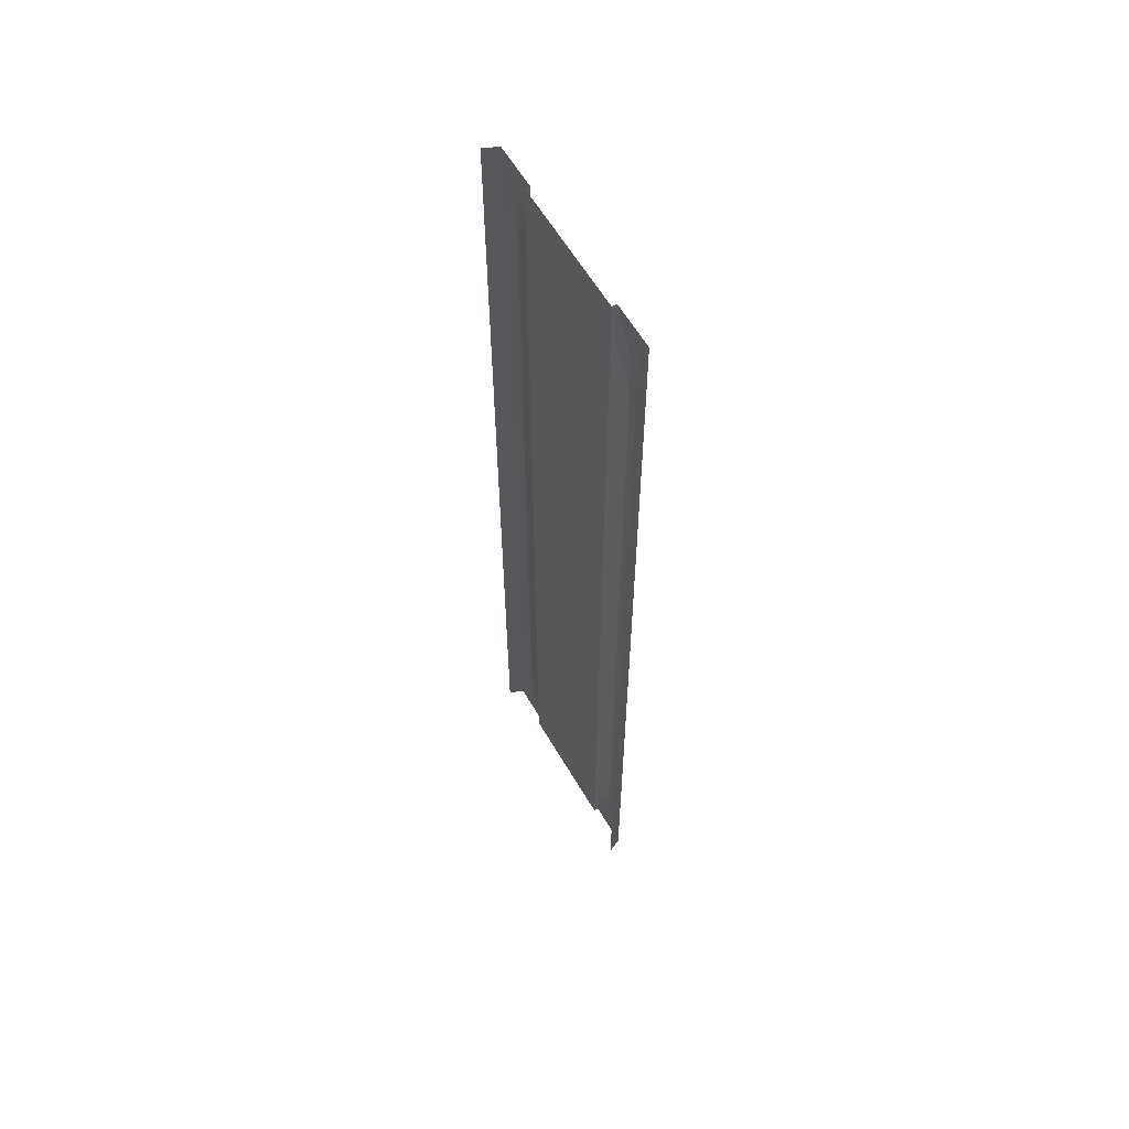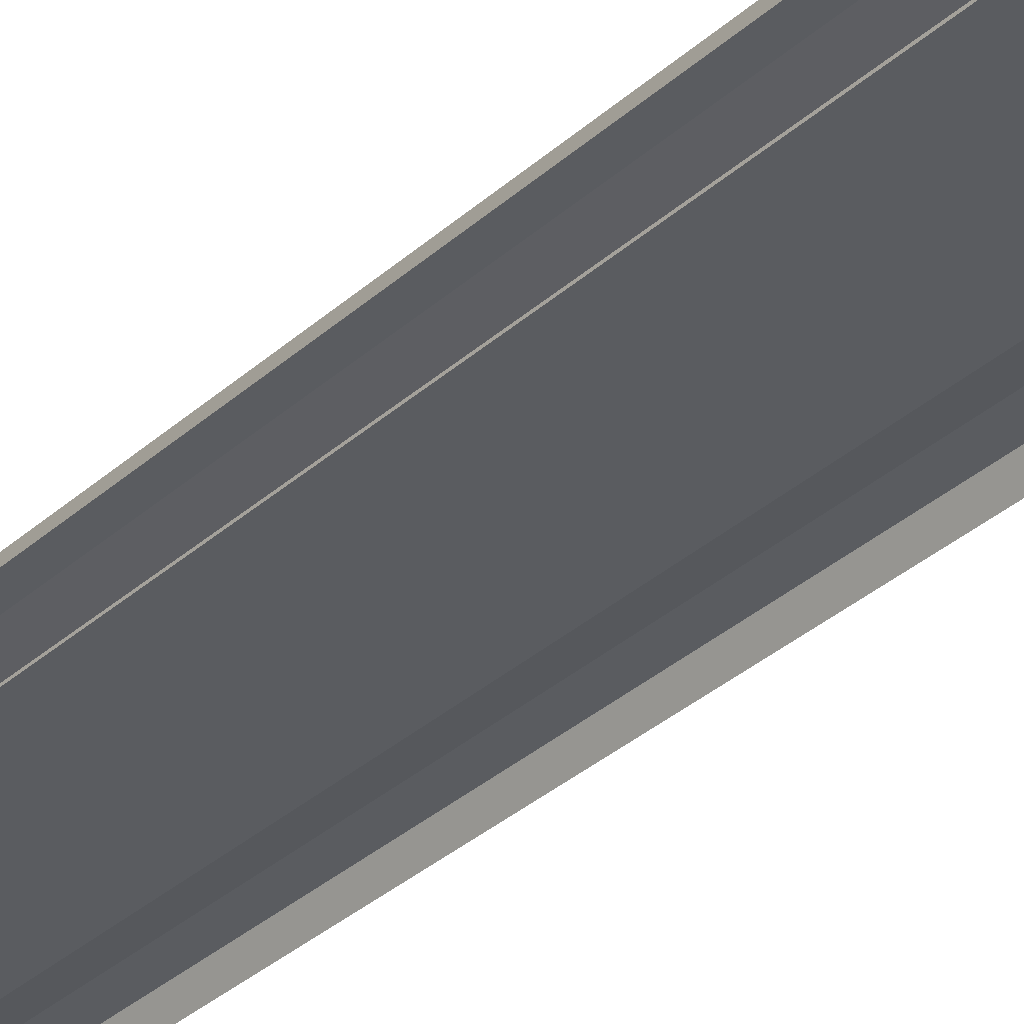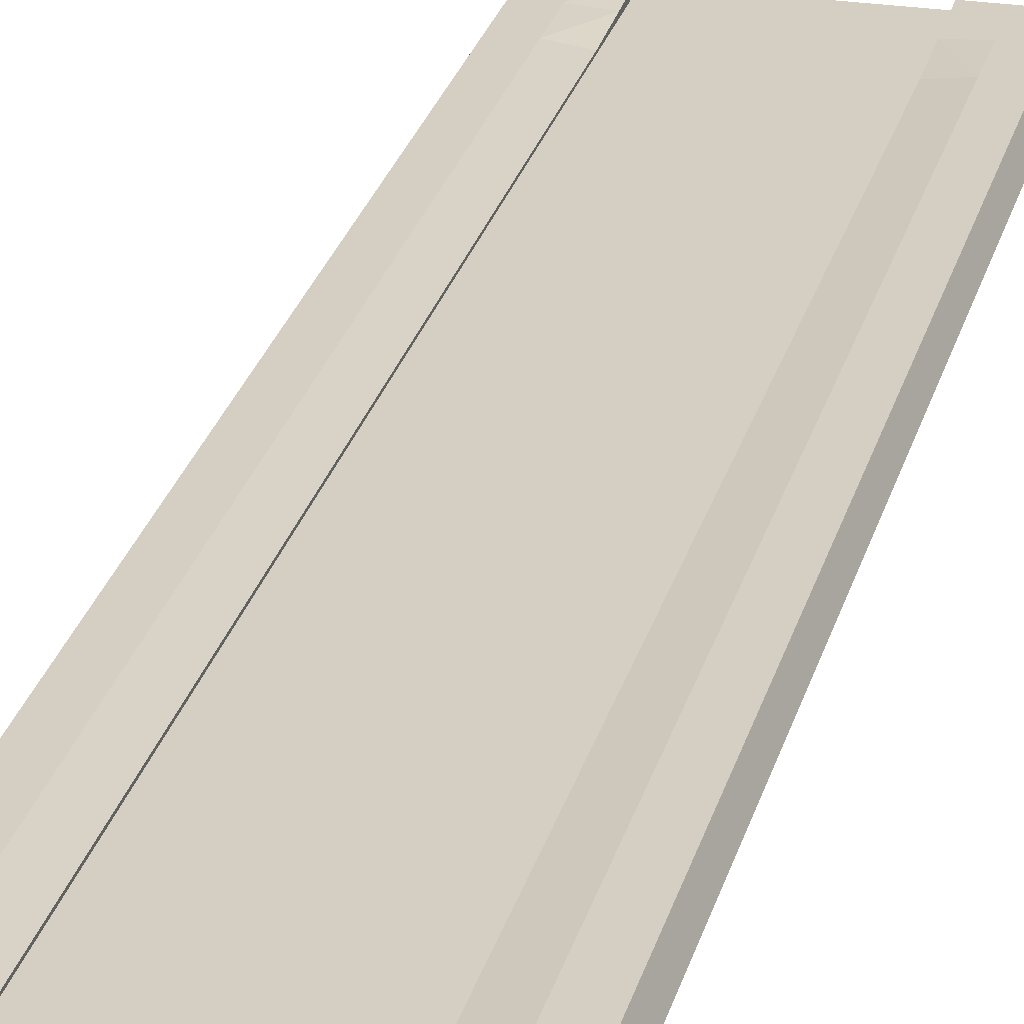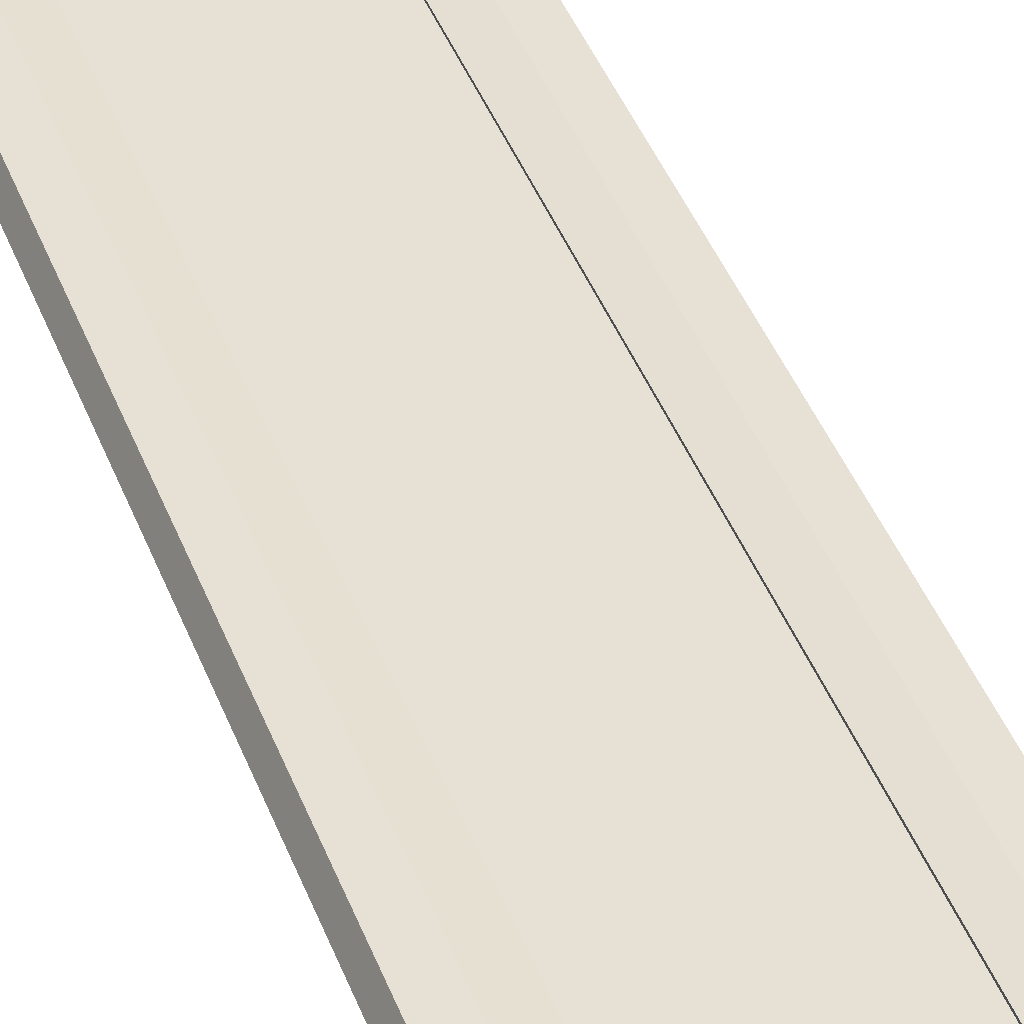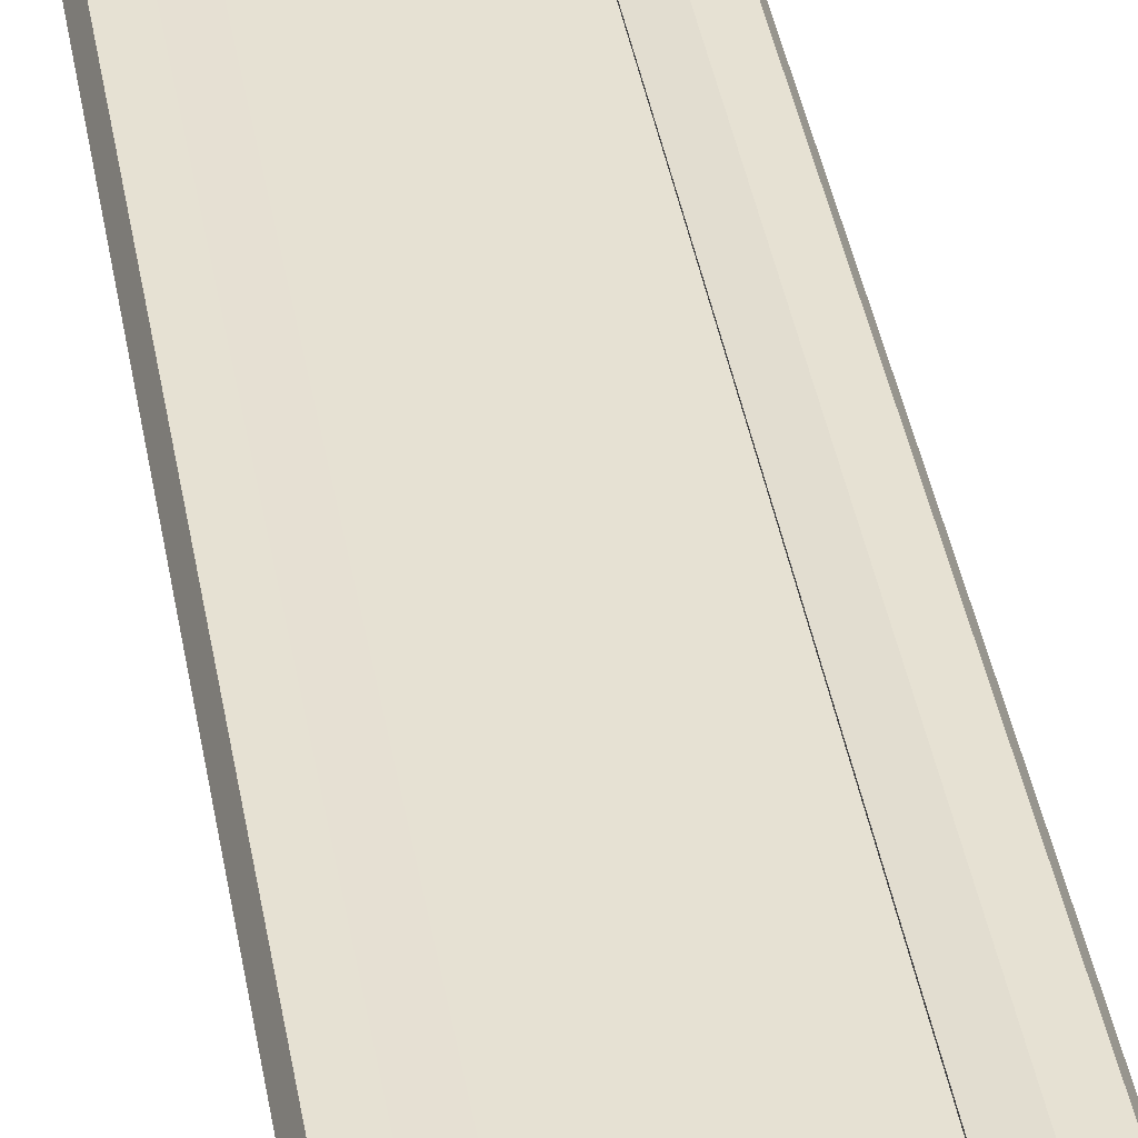
<metadata>
{"format":"obj","ext":"obj","renderer":"f3d","projection":"perspective","resolution":1024,"background":"white","views":[{"elev":60.7,"azim":59.7,"up":"+Z"},{"elev":-34.0,"azim":-39.8,"up":"+Y"},{"elev":25.8,"azim":-166.3,"up":"+Y"},{"elev":39.3,"azim":-18.8,"up":"+Y"},{"elev":38.9,"azim":-9.4,"up":"+Y"}]}
</metadata>
<code>
v -4.25 -0.3 32
v -4.25 -0.3 -32
v -4.25 0.009995 32
v -4.25 0.009995 -32
v -7.25 0.009995 32
v -7.25 0.009995 -32
v -7.69 -0.94 32
v -7.69 -0.94 -32
v 4.25 -0.3 32
v -0.000823 -0.3 32
v 4.25 -0.3 -32
v -0.000823 -0.3 -32
v 4.25 0.009995 32
v 4.25 0.009995 -32
v 7.25 0.009995 32
v 7.25 0.009995 -32
v 7.69 -0.94 32
v 7.69 -0.94 -32
v -4.25 -0.3 -29.33
v -4.25 -0.3 -26.67
v -4.25 -0.3 -24
v -4.25 -0.3 -21.33
v -4.25 -0.3 -18.67
v -4.25 -0.3 -16
v -4.25 -0.3 -13.33
v -4.25 -0.3 -10.67
v -4.25 -0.3 -8
v -4.25 -0.3 -5.333
v -4.25 -0.3 -2.667
v -4.25 -0.3 -2e-06
v -4.25 -0.3 2.667
v -4.25 -0.3 5.333
v -4.25 -0.3 8
v -4.25 -0.3 10.67
v -4.25 -0.3 13.33
v -4.25 -0.3 16
v -4.25 -0.3 18.67
v -4.25 -0.3 21.33
v -4.25 -0.3 24
v -4.25 -0.3 26.67
v -4.25 -0.3 29.33
v -4.25 -0.09001 -29.33
v -4.25 -0.19 -26.67
v -4.25 -0.19 -24
v -4.25 -0.19 -21.33
v -4.25 -0.19 -18.67
v -4.25 -0.19 -16
v -4.25 -0.19 -13.33
v -4.25 -0.19 -10.67
v -4.25 -0.19 -8
v -4.25 -0.19 -5.333
v -4.25 -0.19 -2.667
v -4.25 -0.19 -2e-06
v -4.25 -0.19 2.667
v -4.25 -0.19 5.333
v -4.25 -0.19 8
v -4.25 -0.19 10.67
v -4.25 -0.19 13.33
v -4.25 -0.19 16
v -4.25 -0.19 18.67
v -4.25 -0.19 21.33
v -4.25 -0.19 24
v -4.25 -0.19 26.67
v -4.25 -0.09001 29.33
v -7.25 0.009995 -29.33
v -7.25 0.009995 -26.67
v -7.25 0.009995 -24
v -7.25 0.009995 -21.33
v -7.25 0.009995 -18.67
v -7.25 0.009995 -16
v -7.25 0.009995 -13.33
v -7.25 0.009995 -10.67
v -7.25 0.009995 -8
v -7.25 0.009995 -5.333
v -7.25 0.009995 -2.667
v -7.25 0.009995 -2e-06
v -7.25 0.009995 2.667
v -7.25 0.009995 5.333
v -7.25 0.009995 8
v -7.25 0.009995 10.67
v -7.25 0.009995 13.33
v -7.25 0.009995 16
v -7.25 0.009995 18.67
v -7.25 0.009995 21.33
v -7.25 0.009995 24
v -7.25 0.009995 26.67
v -7.25 0.009995 29.33
v -7.69 -0.94 -29.33
v -7.69 -0.94 -26.67
v -7.69 -0.94 -24
v -7.69 -0.94 -21.33
v -7.69 -0.94 -18.67
v -7.69 -0.94 -16
v -7.69 -0.94 -13.33
v -7.69 -0.94 -10.67
v -7.69 -0.94 -8
v -7.69 -0.94 -5.333
v -7.69 -0.94 -2.667
v -7.69 -0.94 -2e-06
v -7.69 -0.94 2.667
v -7.69 -0.94 5.333
v -7.69 -0.94 8
v -7.69 -0.94 10.67
v -7.69 -0.94 13.33
v -7.69 -0.94 16
v -7.69 -0.94 18.67
v -7.69 -0.94 21.33
v -7.69 -0.94 24
v -7.69 -0.94 26.67
v -7.69 -0.94 29.33
v 4.25 -0.3 -29.33
v 4.25 -0.3 -26.67
v 4.25 -0.3 -24
v 4.25 -0.3 -21.33
v 4.25 -0.3 -18.67
v 4.25 -0.3 -16
v 4.25 -0.3 -13.33
v 4.25 -0.3 -10.67
v 4.25 -0.3 -8
v 4.25 -0.3 -5.333
v 4.25 -0.3 -2.667
v 4.25 -0.3 -2e-06
v 4.25 -0.3 2.667
v 4.25 -0.3 5.333
v 4.25 -0.3 8
v 4.25 -0.3 10.67
v 4.25 -0.3 13.33
v 4.25 -0.3 16
v 4.25 -0.3 18.67
v 4.25 -0.3 21.33
v 4.25 -0.3 24
v 4.25 -0.3 26.67
v 4.25 -0.3 29.33
v -0.000823 -0.3 29.33
v -0.000823 -0.3 26.67
v -0.000823 -0.3 24
v -0.000823 -0.3 21.33
v -0.000823 -0.3 18.67
v -0.000823 -0.3 16
v -0.000823 -0.3 13.33
v -0.000823 -0.3 10.67
v -0.000823 -0.3 8
v -0.000823 -0.3 5.333
v -0.000823 -0.3 2.667
v -0.000823 -0.3 2e-06
v -0.000823 -0.3 -2.667
v -0.000823 -0.3 -5.333
v -0.000823 -0.3 -8
v -0.000823 -0.3 -10.67
v -0.000823 -0.3 -13.33
v -0.000823 -0.3 -16
v -0.000823 -0.3 -18.67
v -0.000823 -0.3 -21.33
v -0.000823 -0.3 -24
v -0.000823 -0.3 -26.67
v -0.000823 -0.3 -29.33
v 4.25 -0.09001 -29.33
v 4.25 -0.19 -26.67
v 4.25 -0.19 -24
v 4.25 -0.19 -21.33
v 4.25 -0.19 -18.67
v 4.25 -0.19 -16
v 4.25 -0.19 -13.33
v 4.25 -0.19 -10.67
v 4.25 -0.19 -8
v 4.25 -0.19 -5.333
v 4.25 -0.19 -2.667
v 4.25 -0.19 -2e-06
v 4.25 -0.19 2.667
v 4.25 -0.19 5.333
v 4.25 -0.19 8
v 4.25 -0.19 10.67
v 4.25 -0.19 13.33
v 4.25 -0.19 16
v 4.25 -0.19 18.67
v 4.25 -0.19 21.33
v 4.25 -0.19 24
v 4.25 -0.19 26.67
v 4.25 -0.09001 29.33
v 7.25 0.009995 -29.33
v 7.25 0.009995 -26.67
v 7.25 0.009995 -24
v 7.25 0.009995 -21.33
v 7.25 0.009995 -18.67
v 7.25 0.009995 -16
v 7.25 0.009995 -13.33
v 7.25 0.009995 -10.67
v 7.25 0.009995 -8
v 7.25 0.009995 -5.333
v 7.25 0.009995 -2.667
v 7.25 0.009995 -2e-06
v 7.25 0.009995 2.667
v 7.25 0.009995 5.333
v 7.25 0.009995 8
v 7.25 0.009995 10.67
v 7.25 0.009995 13.33
v 7.25 0.009995 16
v 7.25 0.009995 18.67
v 7.25 0.009995 21.33
v 7.25 0.009995 24
v 7.25 0.009995 26.67
v 7.25 0.009995 29.33
v 7.69 -0.94 -29.33
v 7.69 -0.94 -26.67
v 7.69 -0.94 -24
v 7.69 -0.94 -21.33
v 7.69 -0.94 -18.67
v 7.69 -0.94 -16
v 7.69 -0.94 -13.33
v 7.69 -0.94 -10.67
v 7.69 -0.94 -8
v 7.69 -0.94 -5.333
v 7.69 -0.94 -2.667
v 7.69 -0.94 -2e-06
v 7.69 -0.94 2.667
v 7.69 -0.94 5.333
v 7.69 -0.94 8
v 7.69 -0.94 10.67
v 7.69 -0.94 13.33
v 7.69 -0.94 16
v 7.69 -0.94 18.67
v 7.69 -0.94 21.33
v 7.69 -0.94 24
v 7.69 -0.94 26.67
v 7.69 -0.94 29.33
v -7.25 0.009995 32
v -5.75 0.009995 29.33
v -5.75 0.009995 -2.667
v -5.75 0.009995 -5.333
v -5.75 0.009995 -8
v -5.75 0.009995 -10.67
v -5.75 0.009995 -13.33
v -5.75 0.009995 -16
v -5.75 0.009995 -18.67
v -5.75 0.009995 -21.33
v -5.75 0.009995 -24
v -5.75 0.009995 -26.67
v -5.75 0.009995 -29.33
v -5.75 0.009995 26.67
v -5.75 0.009995 24
v -5.75 0.009995 21.33
v -5.75 0.009995 18.67
v -5.75 0.009995 16
v -5.75 0.009995 13.33
v -5.75 0.009995 10.67
v -5.75 0.009995 8
v -5.75 0.009995 5.333
v -5.75 0.009995 2.667
v -5.75 0.009995 -2e-06
v 5.75 0.009995 29.33
v 5.75 0.009995 26.67
v 5.75 0.009995 24
v 5.75 0.009995 21.33
v 5.75 0.009995 18.67
v 5.75 0.009995 16
v 5.75 0.009995 13.33
v 5.75 0.009995 10.67
v 5.75 0.009995 8
v 5.75 0.009995 5.333
v 5.75 0.009995 2.667
v 5.75 0.009995 -2e-06
v 5.75 0.009995 -2.667
v 5.75 0.009995 -5.333
v 5.75 0.009995 -8
v 5.75 0.009995 -10.67
v 5.75 0.009995 -13.33
v 5.75 0.009995 -16
v 5.75 0.009995 -18.67
v 5.75 0.009995 -21.33
v 5.75 0.009995 -24
v 5.75 0.009995 -26.67
v 5.75 0.009995 -29.33
g br4_basic_segment-3_LCF
f 136 40 135
f 88 6 8
f 105 81 104
f 91 67 90
f 135 41 134
f 185 209 208
f 191 215 214
f 201 225 224
f 200 224 223
f 176 252 253
f 198 222 221
f 197 221 220
f 196 220 219
f 251 179 250
f 193 217 216
f 192 216 215
f 5 227 87
f 175 253 254
f 190 214 213
f 189 213 212
f 188 212 211
f 187 211 210
f 186 210 209
f 16 203 18
f 184 208 207
f 183 207 206
f 182 206 205
f 181 205 204
f 180 204 203
f 195 219 218
f 199 223 222
f 171 257 258
f 167 261 262
f 14 157 272
f 177 251 252
f 173 255 256
f 119 166 165
f 202 17 225
f 166 262 263
f 45 21 44
f 162 266 267
f 174 254 255
f 233 46 234
f 172 256 257
f 169 259 260
f 165 263 264
f 11 157 14
f 161 267 268
f 160 268 269
f 159 269 270
f 158 270 271
f 157 271 272
f 179 9 13
f 178 133 179
f 131 178 177
f 130 177 176
f 129 176 175
f 128 175 174
f 127 174 173
f 126 173 172
f 125 172 171
f 124 171 170
f 123 170 169
f 122 169 168
f 121 168 167
f 120 167 166
f 164 264 265
f 118 165 164
f 117 164 163
f 116 163 162
f 115 162 161
f 114 161 160
f 113 160 159
f 112 159 158
f 111 158 157
f 7 87 110
f 110 86 109
f 136 132 131
f 137 39 136
f 137 131 130
f 139 129 128
f 140 128 127
f 142 126 125
f 145 31 144
f 143 125 124
f 148 120 119
f 150 118 117
f 42 237 43
f 41 63 64
f 147 121 120
f 138 38 137
f 151 117 116
f 152 116 115
f 153 115 114
f 141 35 140
f 138 130 129
f 139 37 138
f 135 133 132
f 154 114 113
f 109 85 108
f 108 84 107
f 107 83 106
f 106 82 105
f 134 1 10
f 103 79 102
f 12 19 156
f 102 78 101
f 101 77 100
f 100 76 99
f 99 75 98
f 98 74 97
f 97 73 96
f 96 72 95
f 95 71 94
f 94 70 93
f 93 69 92
f 92 68 91
f 90 66 89
f 156 112 111
f 89 65 88
f 239 62 240
f 240 61 241
f 171 172 257
f 64 239 227
f 241 60 242
f 242 59 243
f 243 58 244
f 244 57 245
f 245 56 246
f 246 55 247
f 247 54 248
f 248 53 249
f 249 52 228
f 228 51 229
f 229 50 230
f 230 49 231
f 231 48 232
f 232 47 233
f 163 265 266
f 234 45 235
f 236 43 237
f 63 39 62
f 62 38 61
f 2 42 19
f 1 64 3
f 238 42 4
f 61 37 60
f 60 36 59
f 59 35 58
f 58 34 57
f 57 33 56
f 56 32 55
f 55 31 54
f 54 30 53
f 52 28 51
f 104 80 103
f 51 27 50
f 50 26 49
f 49 25 48
f 48 24 47
f 47 23 46
f 46 22 45
f 236 68 235
f 44 20 43
f 168 260 261
f 44 235 45
f 19 43 20
f 12 111 11
f 154 22 153
f 155 21 154
f 140 36 139
f 144 32 143
f 142 34 141
f 143 33 142
f 146 30 145
f 152 24 151
f 149 27 148
f 145 123 122
f 146 122 121
f 147 29 146
f 150 26 149
f 148 28 147
f 151 25 150
f 141 127 126
f 144 124 123
f 153 23 152
f 149 119 118
f 156 20 155
f 155 113 112
f 134 9 133
f 66 238 65
f 67 237 66
f 69 235 68
f 71 233 70
f 72 232 71
f 73 231 72
f 74 230 73
f 75 229 74
f 76 228 75
f 77 249 76
f 78 248 77
f 79 247 78
f 80 246 79
f 81 245 80
f 82 244 81
f 83 243 82
f 84 242 83
f 85 241 84
f 86 240 85
f 87 239 86
f 70 234 69
f 69 234 235
f 136 39 40
f 99 76 75
f 53 29 52
f 194 218 217
f 3 64 227
f 98 75 74
f 199 200 223
f 100 77 76
f 101 78 77
f 102 79 78
f 12 2 19
f 103 80 79
f 134 41 1
f 106 83 82
f 107 84 83
f 108 85 84
f 109 86 85
f 154 153 114
f 266 187 186
f 135 134 133
f 139 36 37
f 138 137 130
f 141 34 35
f 153 152 115
f 152 151 116
f 151 150 117
f 138 37 38
f 147 146 121
f 41 40 63
f 42 238 237
f 150 149 118
f 148 147 120
f 143 142 125
f 145 30 31
f 142 141 126
f 140 139 128
f 139 138 129
f 137 136 131
f 137 38 39
f 71 232 233
f 136 135 132
f 110 87 86
f 7 5 87
f 111 112 158
f 112 113 159
f 113 114 160
f 114 115 161
f 115 116 162
f 116 117 163
f 117 118 164
f 118 119 165
f 164 165 264
f 120 121 167
f 121 122 168
f 122 123 169
f 123 124 170
f 124 125 171
f 125 126 172
f 126 127 173
f 127 128 174
f 128 129 175
f 129 130 176
f 130 131 177
f 131 132 178
f 178 132 133
f 179 133 9
f 157 158 271
f 158 159 270
f 159 160 269
f 160 161 268
f 161 162 267
f 11 111 157
f 165 166 263
f 169 170 259
f 172 173 256
f 233 47 46
f 174 175 254
f 162 163 266
f 45 22 21
f 183 184 207
f 186 187 210
f 188 189 212
f 200 201 224
f 201 202 225
f 191 192 215
f 257 196 195
f 185 186 209
f 135 40 41
f 91 68 67
f 272 181 180
f 268 185 184
f 267 186 185
f 250 13 15
f 253 200 199
f 251 202 201
f 254 199 198
f 258 195 194
f 262 191 190
f 105 82 81
f 182 183 206
f 187 188 211
f 166 167 262
f 202 15 17
f 119 120 166
f 173 174 255
f 177 178 251
f 67 236 237
f 16 14 272
f 66 237 238
f 134 10 9
f 155 154 113
f 156 19 20
f 149 148 119
f 153 22 23
f 144 143 124
f 141 140 127
f 151 24 25
f 148 27 28
f 150 25 26
f 147 28 29
f 181 182 205
f 146 145 122
f 145 144 123
f 149 26 27
f 265 188 187
f 152 23 24
f 146 29 30
f 143 32 33
f 142 33 34
f 144 31 32
f 140 35 36
f 155 20 21
f 154 21 22
f 12 156 111
f 19 42 43
f 44 236 235
f 168 169 260
f 44 21 20
f 236 67 68
f 46 23 22
f 47 24 23
f 48 25 24
f 49 26 25
f 50 27 26
f 270 183 182
f 269 184 183
f 259 194 193
f 88 65 6
f 51 28 27
f 104 81 80
f 52 29 28
f 54 31 30
f 55 32 31
f 56 33 32
f 57 34 33
f 58 35 34
f 59 36 35
f 60 37 36
f 61 38 37
f 1 41 64
f 2 4 42
f 62 39 38
f 63 40 39
f 236 44 43
f 234 46 45
f 163 164 265
f 232 48 47
f 231 49 48
f 271 182 181
f 167 168 261
f 16 180 203
f 195 196 219
f 189 190 213
f 252 201 200
f 190 191 214
f 175 176 253
f 255 198 197
f 5 3 227
f 192 193 216
f 264 189 188
f 260 193 192
f 256 197 196
f 193 194 217
f 251 178 179
f 196 197 220
f 197 198 221
f 263 190 189
f 198 199 222
f 176 177 252
f 180 181 204
f 184 185 208
f 180 16 272
f 230 50 49
f 229 51 50
f 228 52 51
f 249 53 52
f 248 54 53
f 247 55 54
f 246 56 55
f 245 57 56
f 244 58 57
f 243 59 58
f 242 60 59
f 241 61 60
f 64 63 239
f 240 62 61
f 239 63 62
f 89 66 65
f 156 155 112
f 90 67 66
f 92 69 68
f 93 70 69
f 94 71 70
f 95 72 71
f 96 73 72
f 97 74 73
f 6 238 4
f 261 192 191
f 170 258 259
f 72 231 232
f 73 230 231
f 74 229 230
f 75 228 229
f 76 249 228
f 77 248 249
f 78 247 248
f 79 246 247
f 80 245 246
f 81 244 245
f 82 243 244
f 83 242 243
f 84 241 242
f 85 240 241
f 86 239 240
f 87 227 239
f 70 233 234
f 53 30 29
f 194 195 218
f 266 265 187
f 257 256 196
f 272 271 181
f 268 267 185
f 267 266 186
f 15 202 250
f 250 179 13
f 253 252 200
f 251 250 202
f 254 253 199
f 258 257 195
f 262 261 191
f 265 264 188
f 270 269 183
f 269 268 184
f 259 258 194
f 271 270 182
f 252 251 201
f 255 254 198
f 264 263 189
f 260 259 193
f 256 255 197
f 263 262 190
f 6 65 238
f 261 260 192
f 170 171 258
l 5 226

</code>
